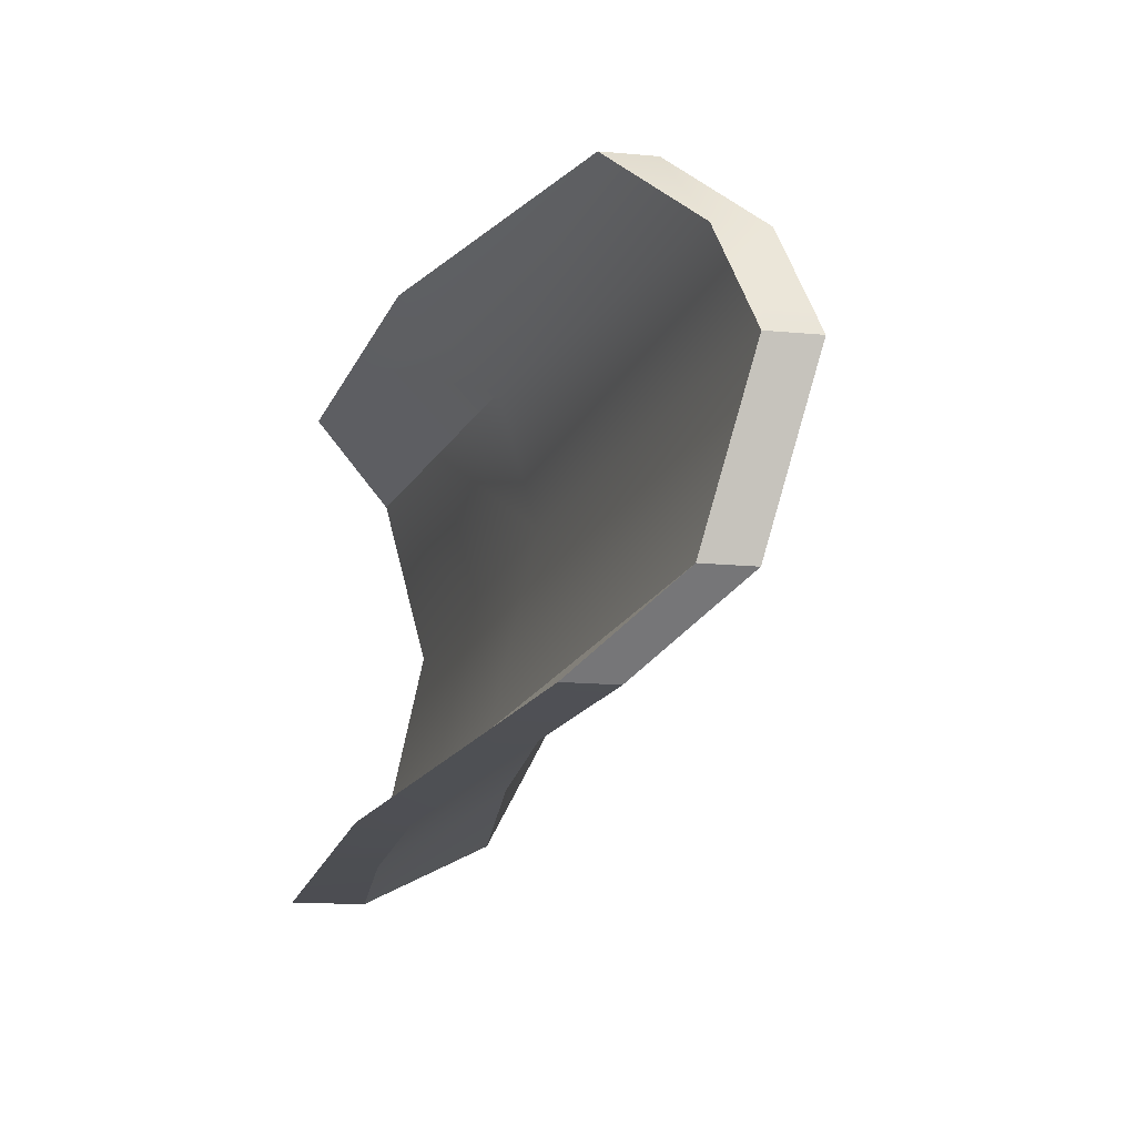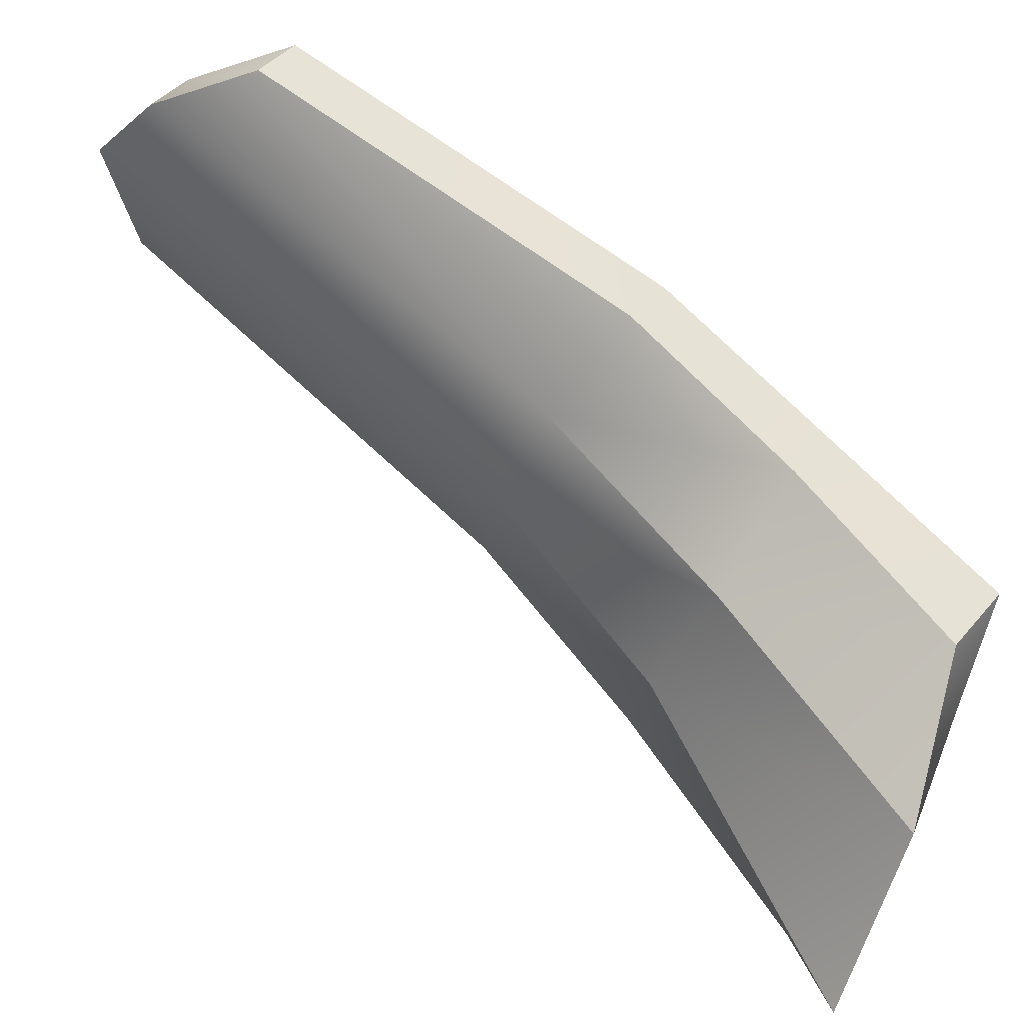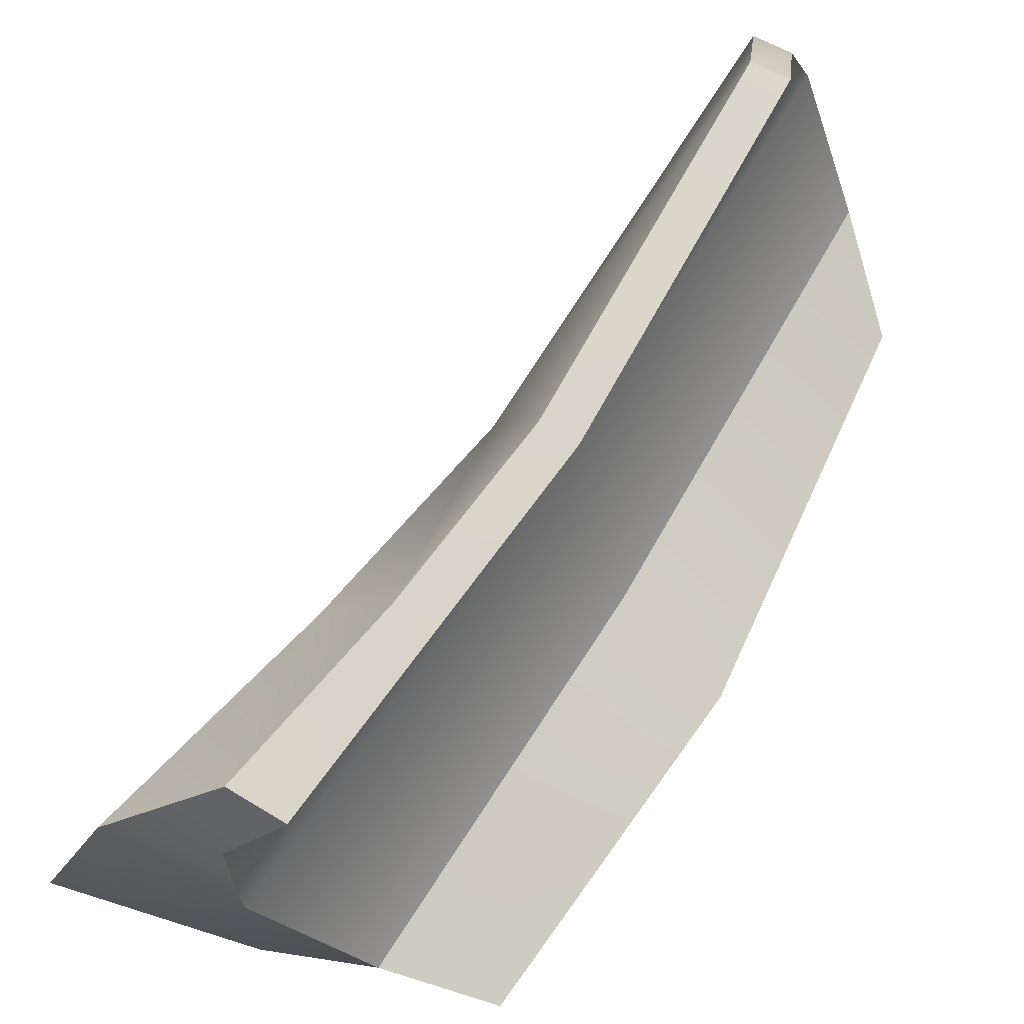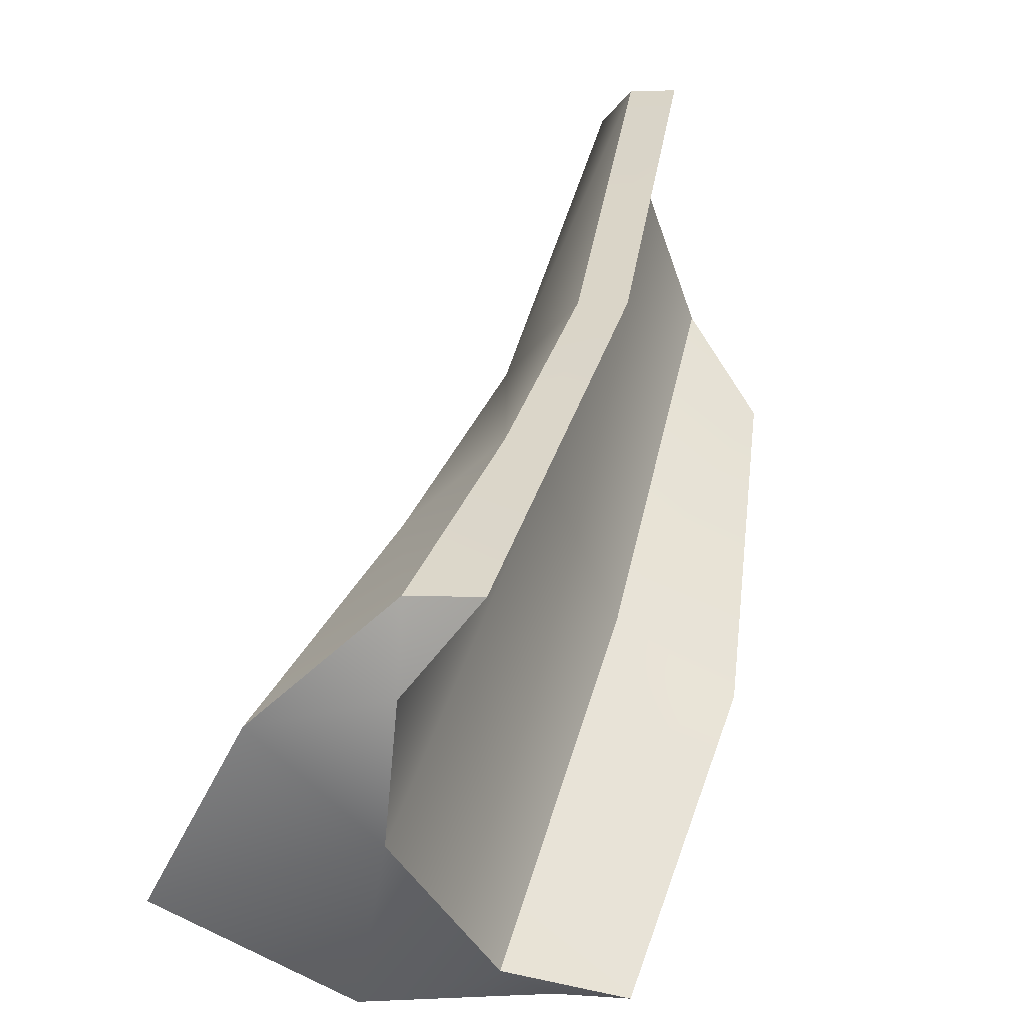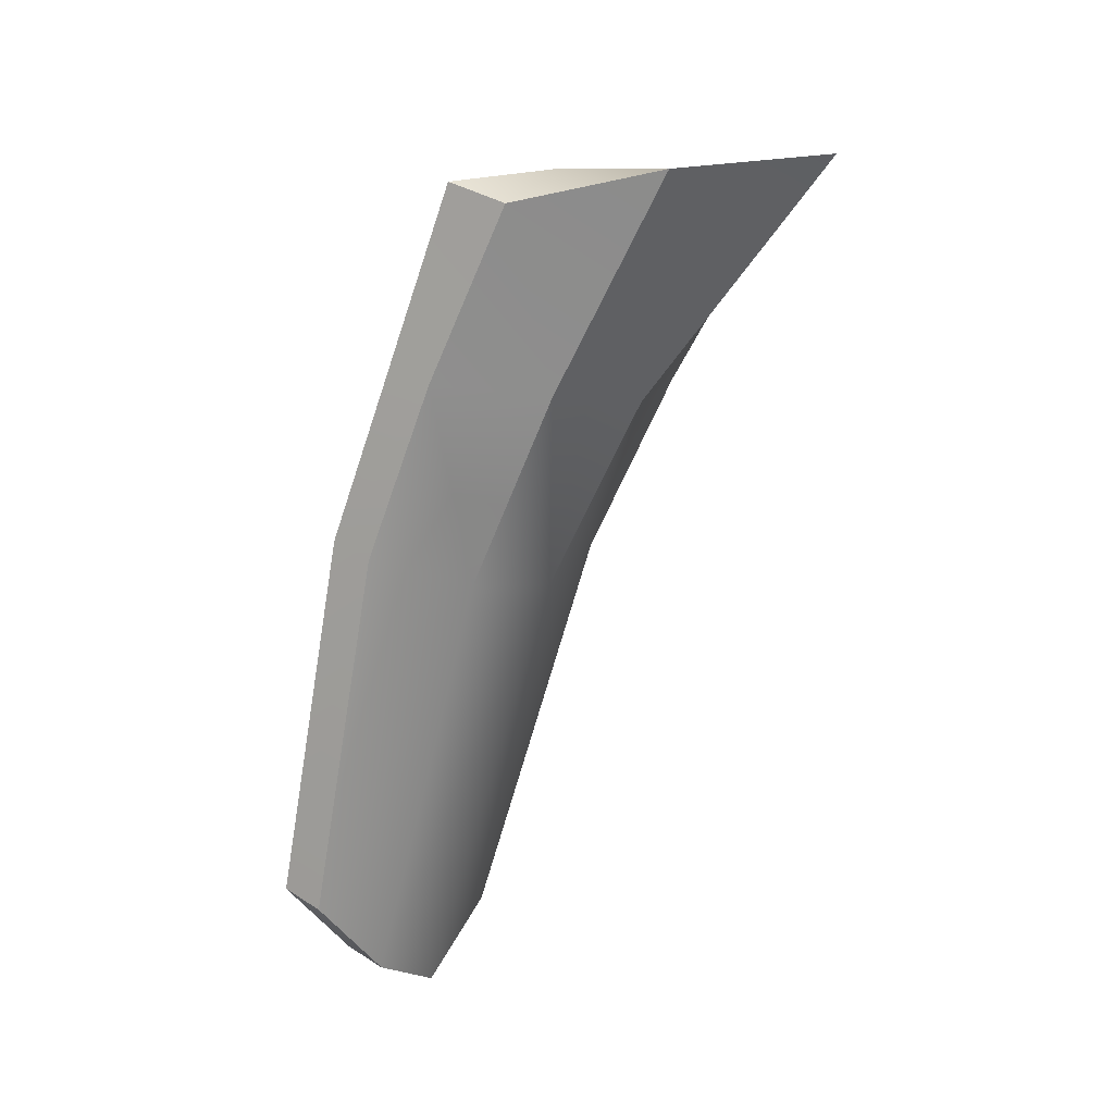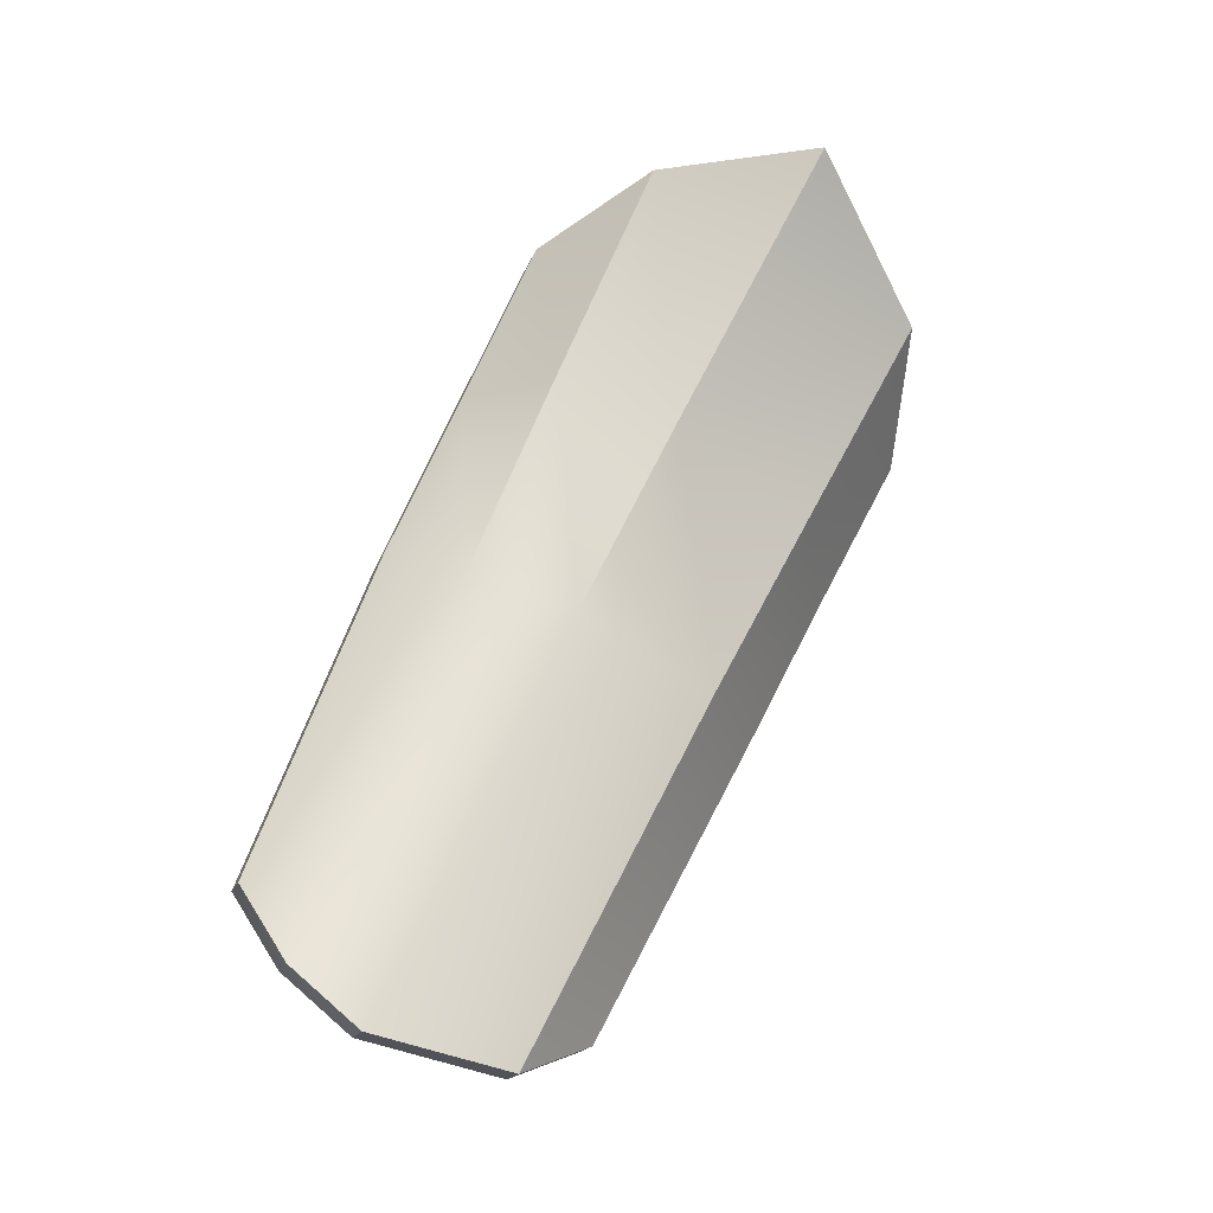
<metadata>
{"format":"obj","ext":"obj","renderer":"f3d","projection":"perspective","resolution":1024,"background":"white","views":[{"elev":8.6,"azim":-23.1,"up":"+Z"},{"elev":45.2,"azim":122.5,"up":"+Z"},{"elev":46.9,"azim":-148.1,"up":"+Z"},{"elev":18.5,"azim":-168.8,"up":"+Z"},{"elev":31.8,"azim":38.2,"up":"+Y"},{"elev":-29.3,"azim":78.0,"up":"+Y"}]}
</metadata>
<code>
o ArmGuard.L_Cube.002
v 0.4265 1.206 -0.02102
v 0.4933 1.221 0.06392
v 0.46 1.256 0.1363
v 0.47 1.203 0.005022
v 0.4874 1.24 0.1057
v 0.4871 1.395 0.08179
v 0.5664 1.403 -0.02037
v 0.4534 1.329 -0.07994
v 0.4653 1.111 0.1825
v 0.4852 1.051 0.1373
v 0.436 1.069 0.04614
v 0.5122 1.361 -0.07212
v 0.4648 1.047 0.0788
v 0.5326 1.408 0.04187
v 0.4818 1.075 0.1643
v 0.4095 1.209 -0.01952
v 0.4764 1.225 0.06536
v 0.443 1.259 0.1377
v 0.4531 1.207 0.006521
v 0.4705 1.243 0.1071
v 0.4614 1.398 0.08419
v 0.4964 1.384 -0.004537
v 0.4277 1.332 -0.07747
v 0.4484 1.114 0.1839
v 0.4683 1.055 0.1388
v 0.419 1.072 0.04764
v 0.4676 1.35 -0.06205
v 0.4479 1.05 0.0803
v 0.4879 1.4 0.05073
v 0.4649 1.079 0.1658
v 0.437 1.267 -0.05025
v 0.513 1.299 0.02877
v 0.4706 1.326 0.1093
v 0.4862 1.277 -0.03082
v 0.5051 1.318 0.0765
v 0.4186 1.27 -0.04849
v 0.4864 1.304 0.03041
v 0.4522 1.329 0.1109
v 0.4603 1.278 -0.02776
v 0.4792 1.321 0.07892
f 25 13 10
f 28 11 13
f 13 2 10
f 35 2 32
f 9 5 3
f 4 31 34
f 11 4 13
f 21 40 38
f 15 2 5
f 37 27 39
f 17 28 25
f 29 37 40
f 20 24 18
f 39 23 36
f 19 26 28
f 8 27 12
f 17 30 20
f 22 14 7
f 3 24 9
f 25 15 30
f 12 22 7
f 29 6 14
f 30 9 24
f 32 4 34
f 31 23 8
f 33 18 3
f 26 1 11
f 33 5 35
f 6 35 14
f 21 33 6
f 1 36 31
f 32 12 7
f 39 16 19
f 40 17 20
f 37 19 17
f 38 20 18
f 34 8 12
f 14 32 7
f 25 28 13
f 28 26 11
f 13 4 2
f 35 5 2
f 9 15 5
f 4 1 31
f 11 1 4
f 21 29 40
f 15 10 2
f 37 22 27
f 17 19 28
f 29 22 37
f 20 30 24
f 39 27 23
f 19 16 26
f 8 23 27
f 17 25 30
f 22 29 14
f 3 18 24
f 25 10 15
f 12 27 22
f 29 21 6
f 30 15 9
f 32 2 4
f 31 36 23
f 33 38 18
f 26 16 1
f 33 3 5
f 6 33 35
f 21 38 33
f 1 16 36
f 32 34 12
f 39 36 16
f 40 37 17
f 37 39 19
f 38 40 20
f 34 31 8
f 14 35 32

</code>
